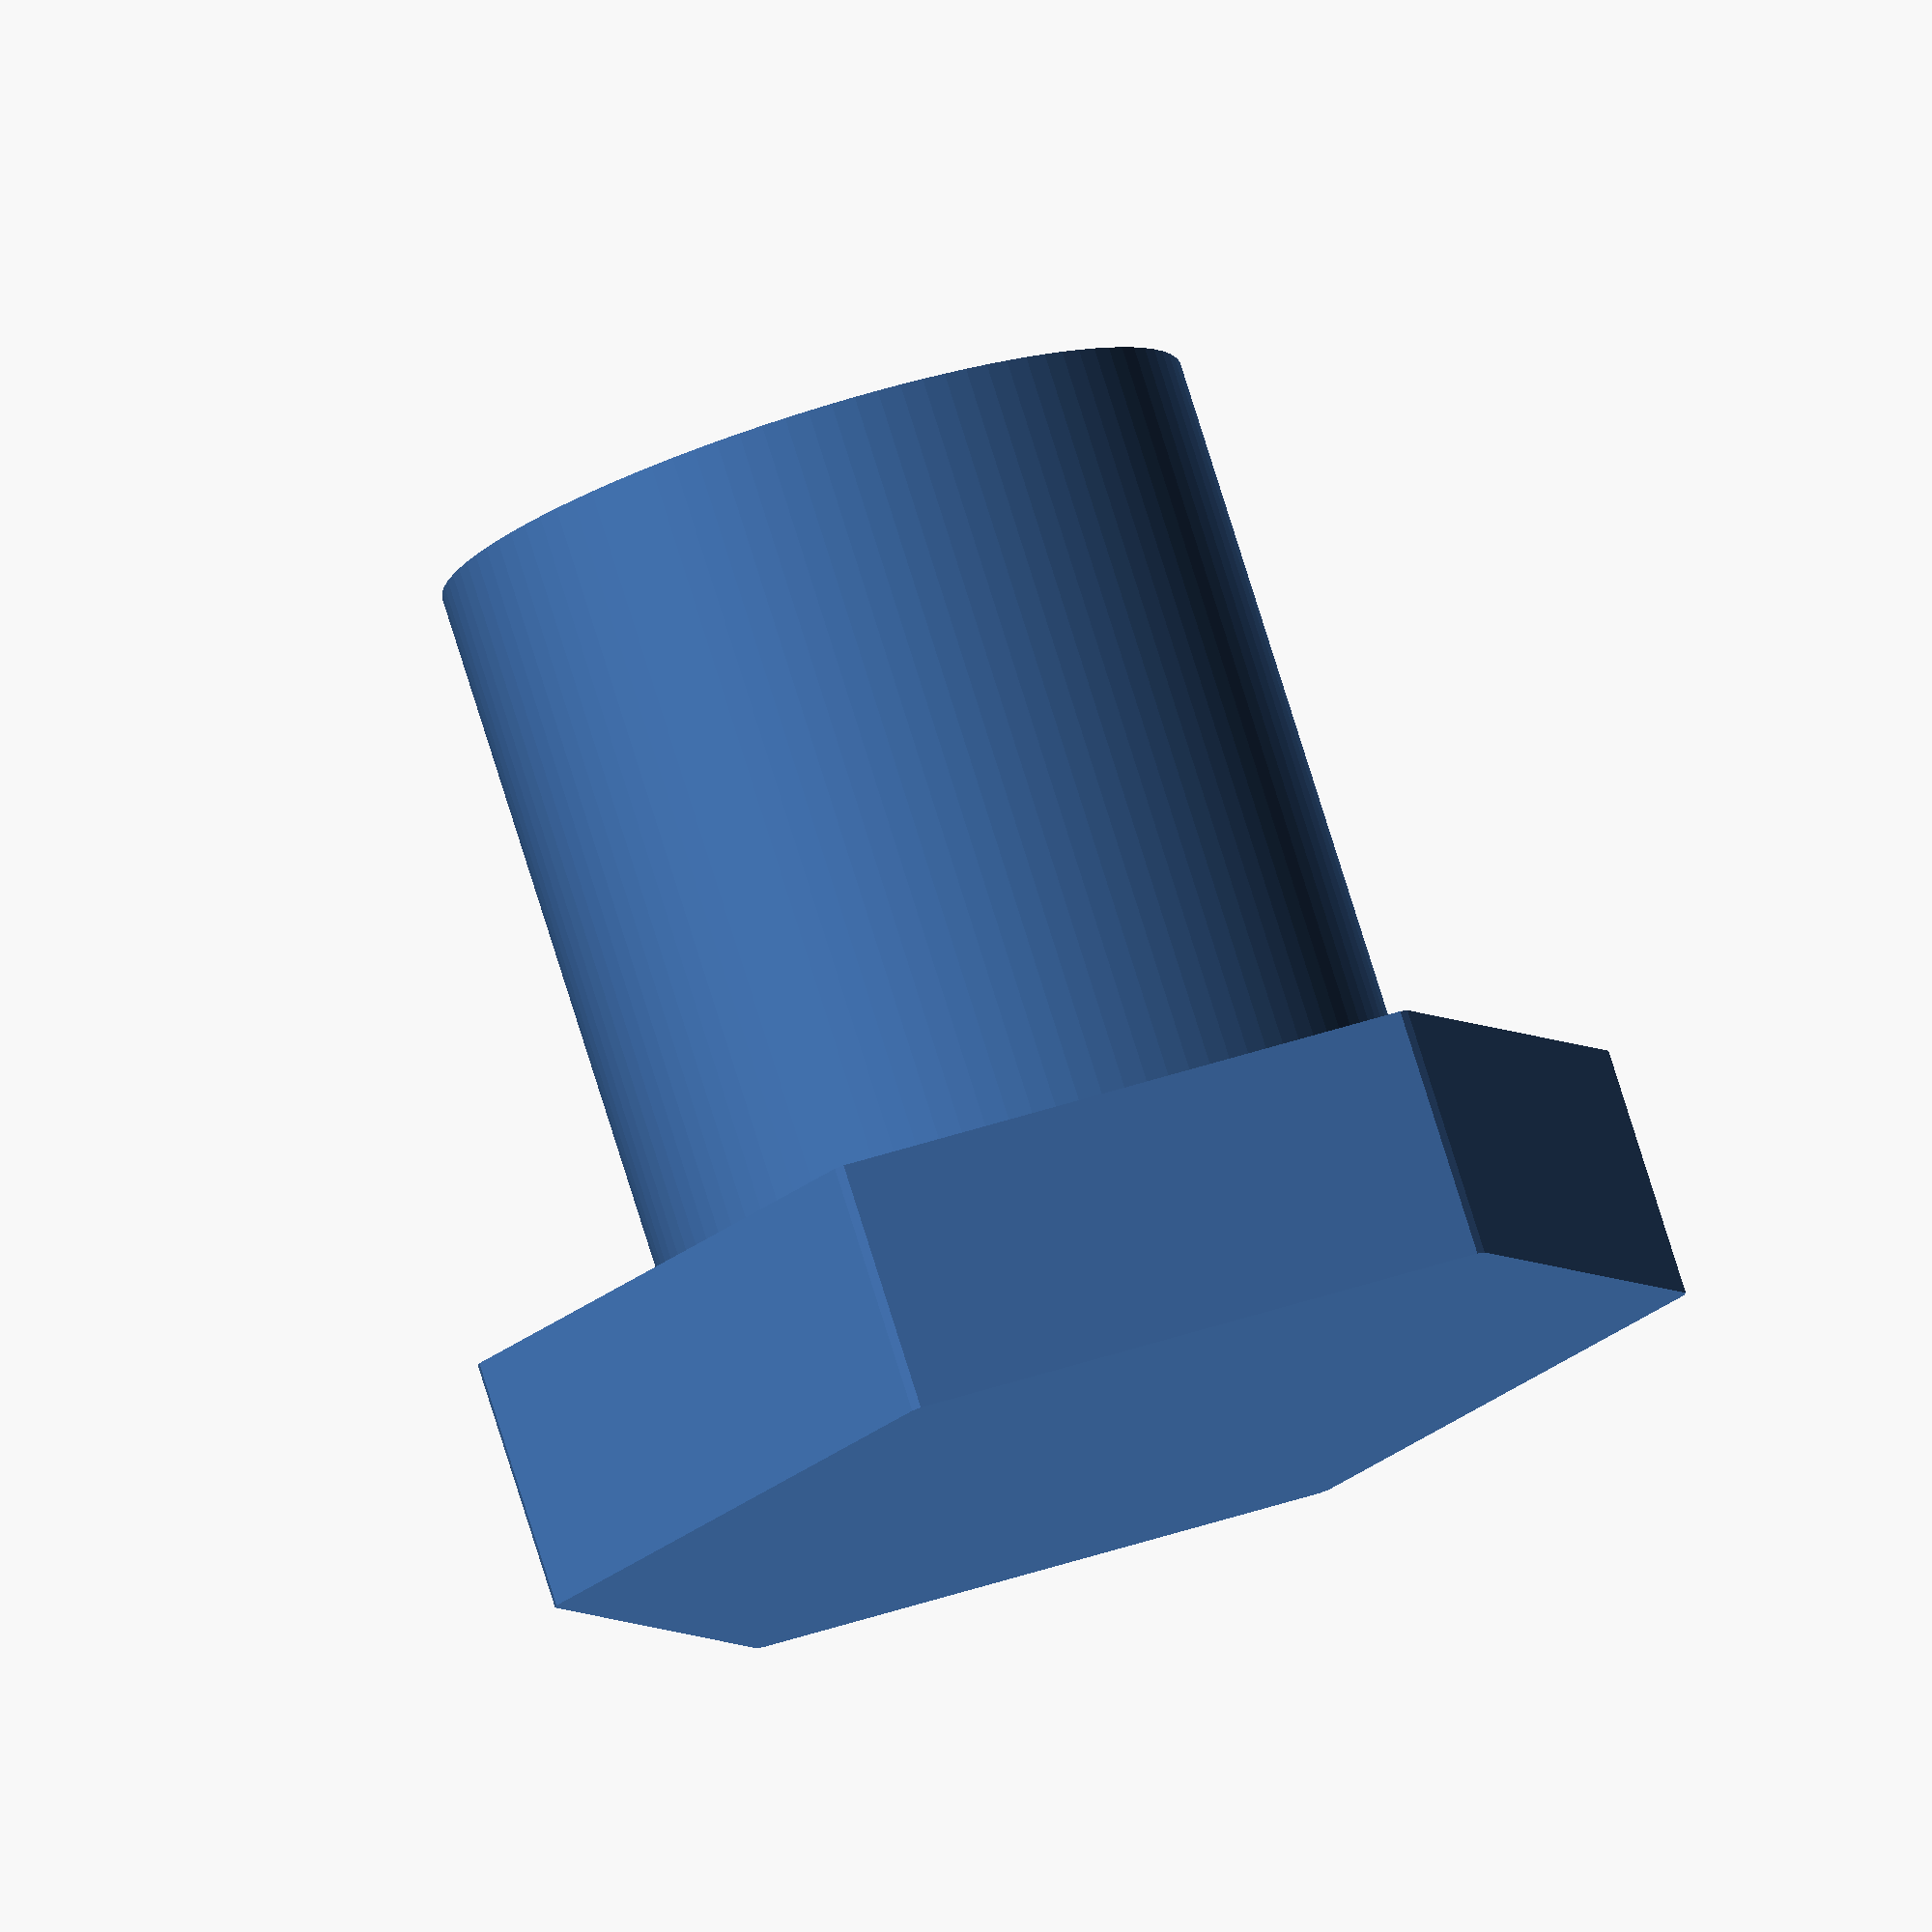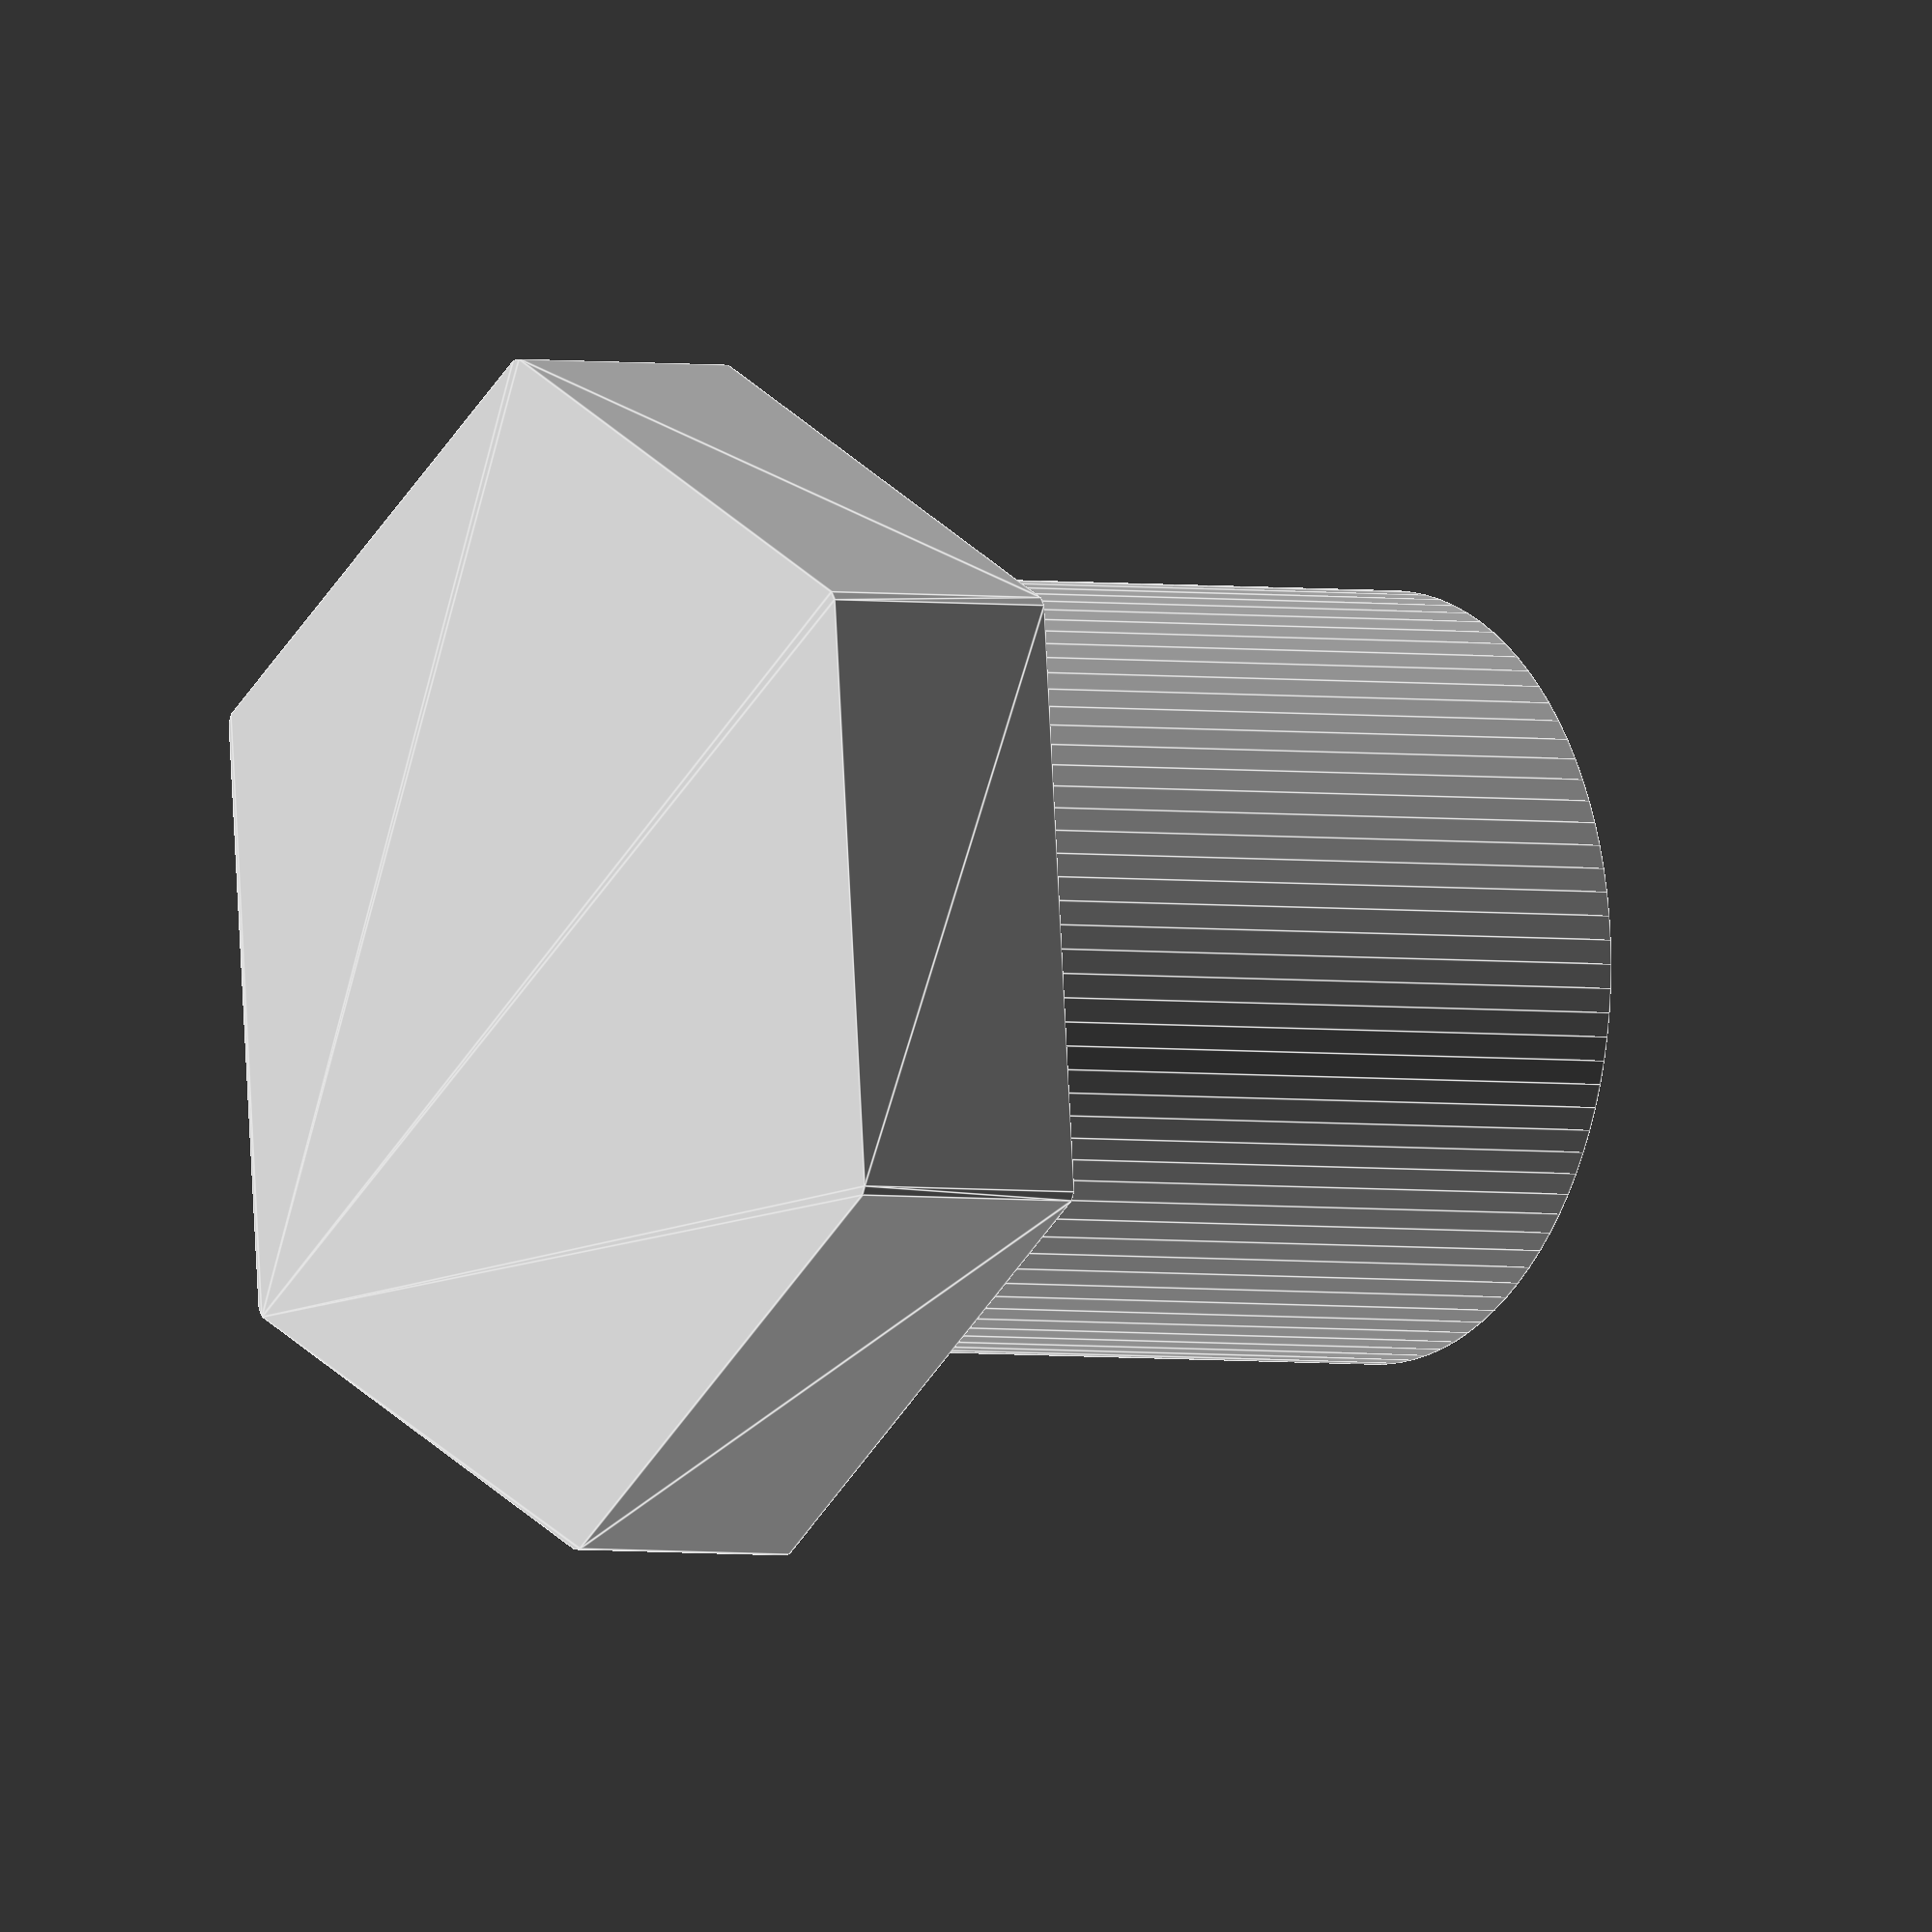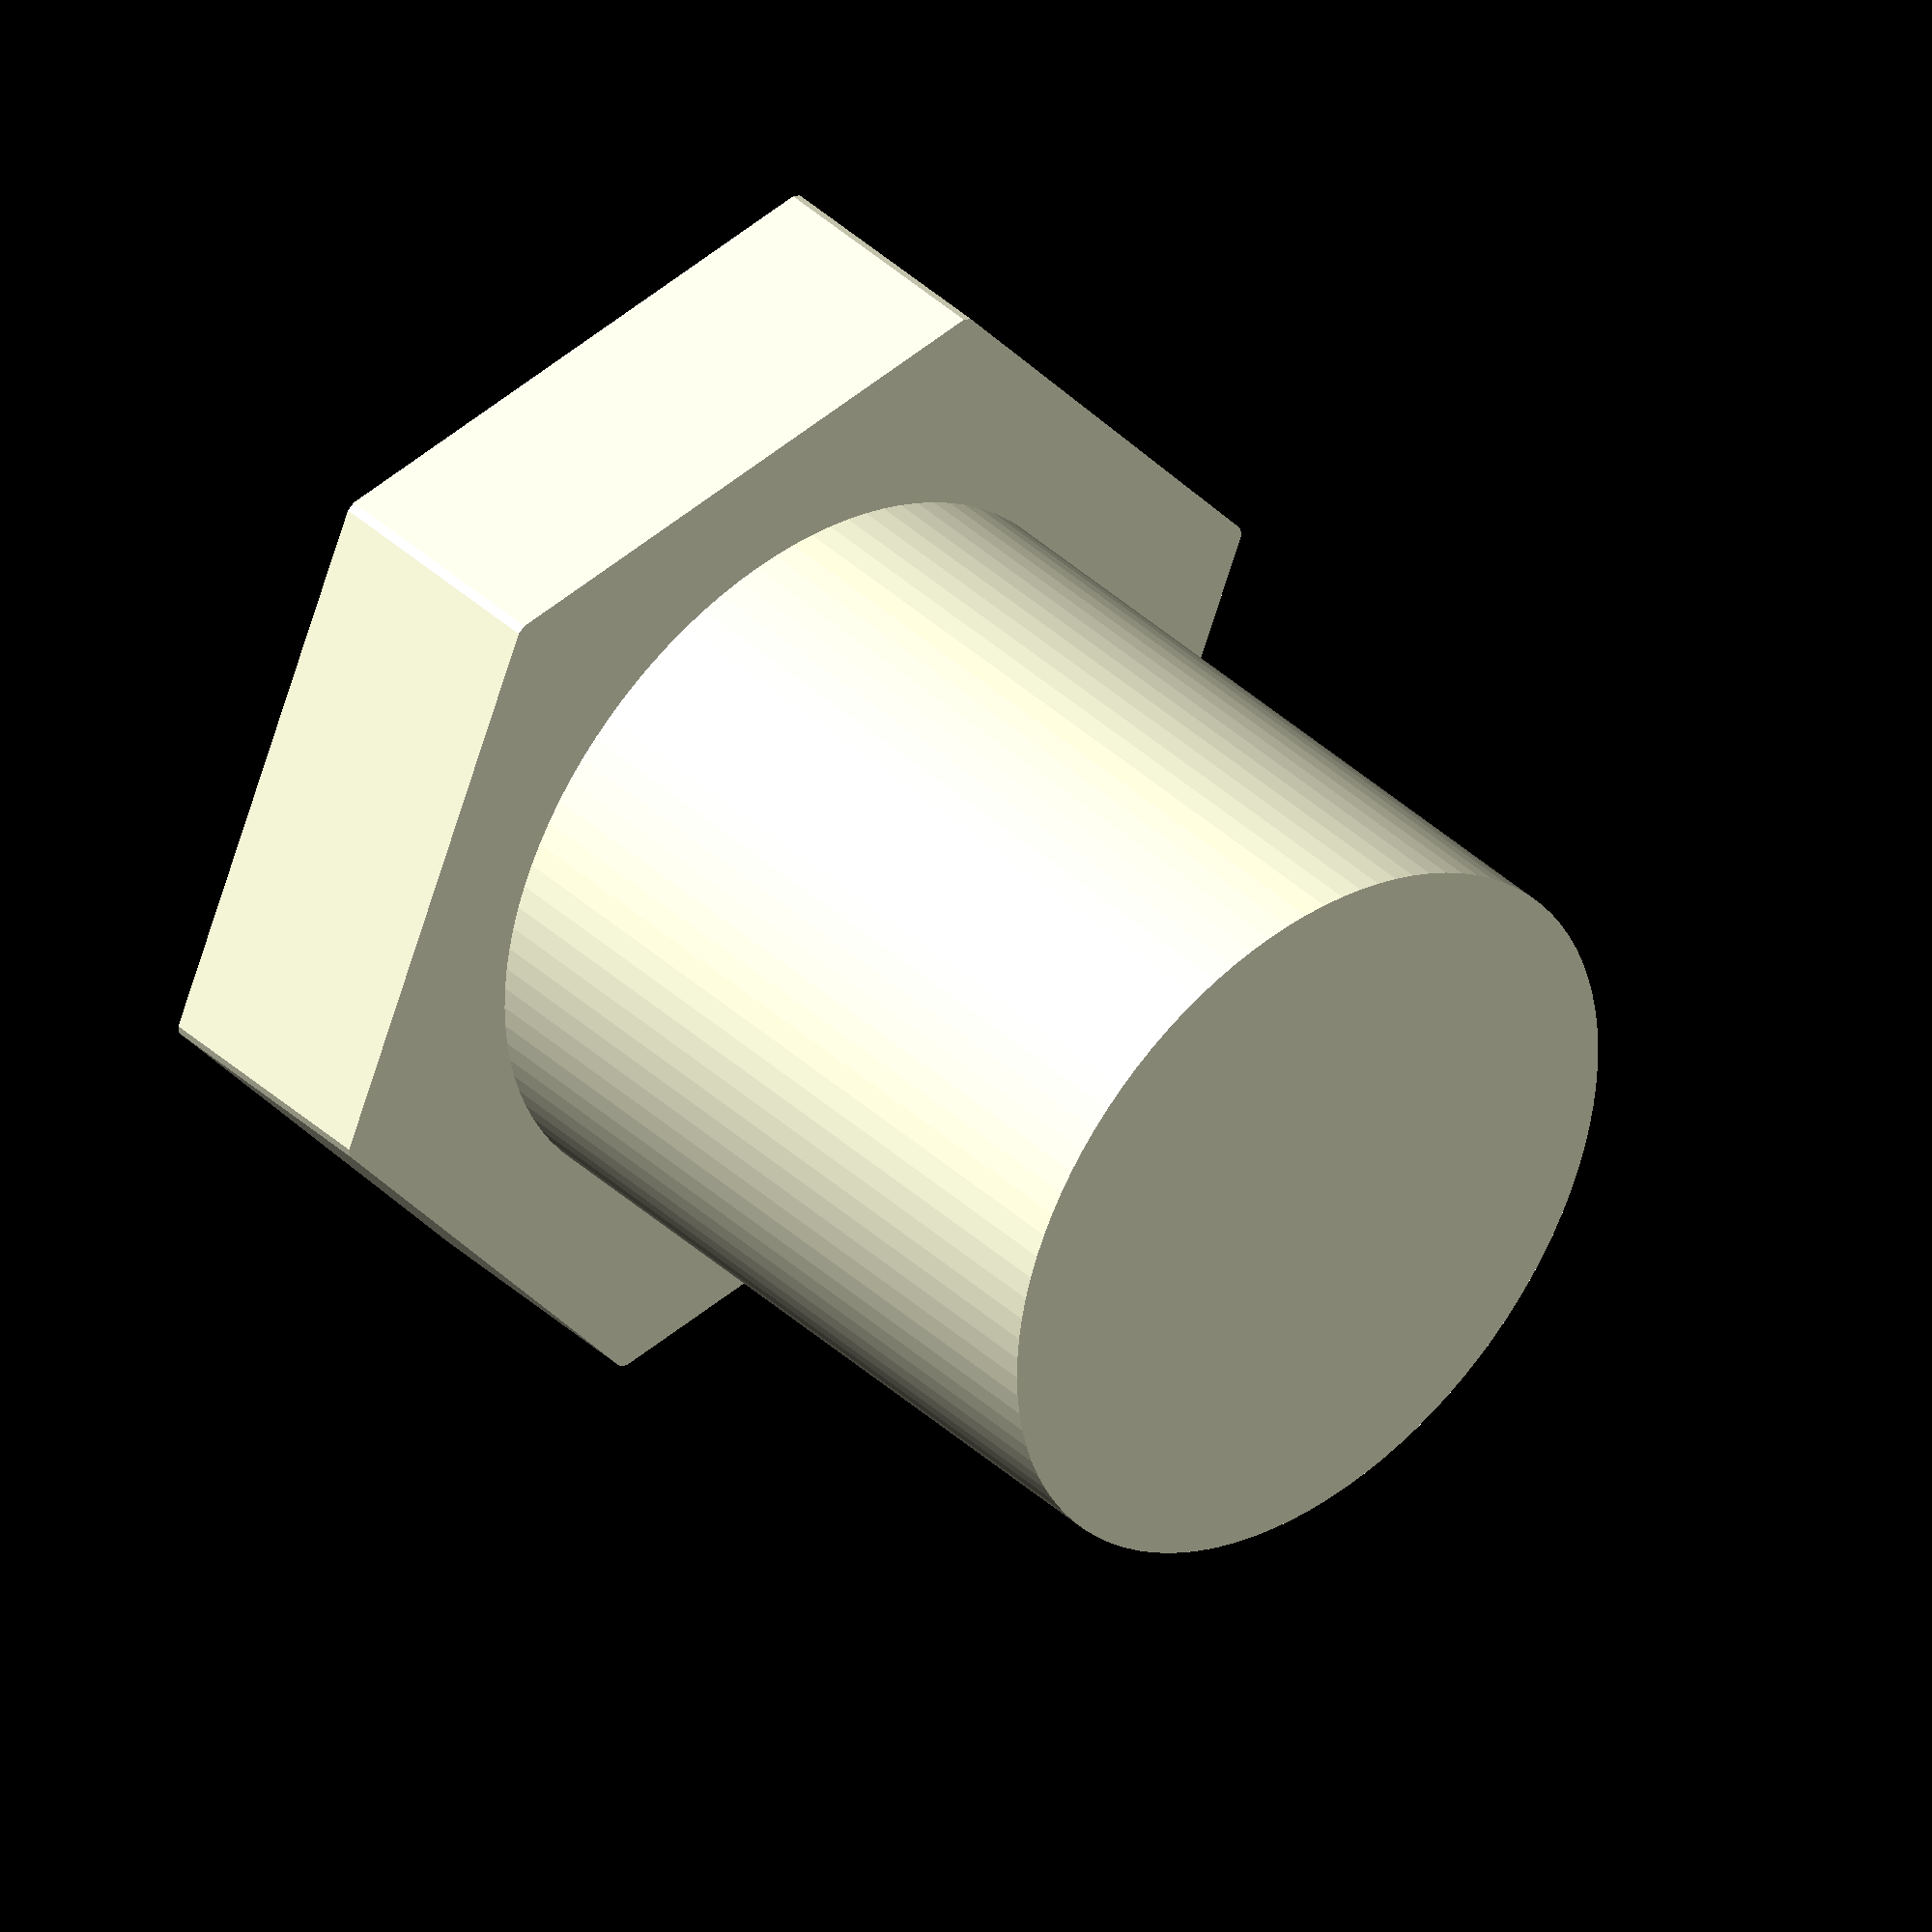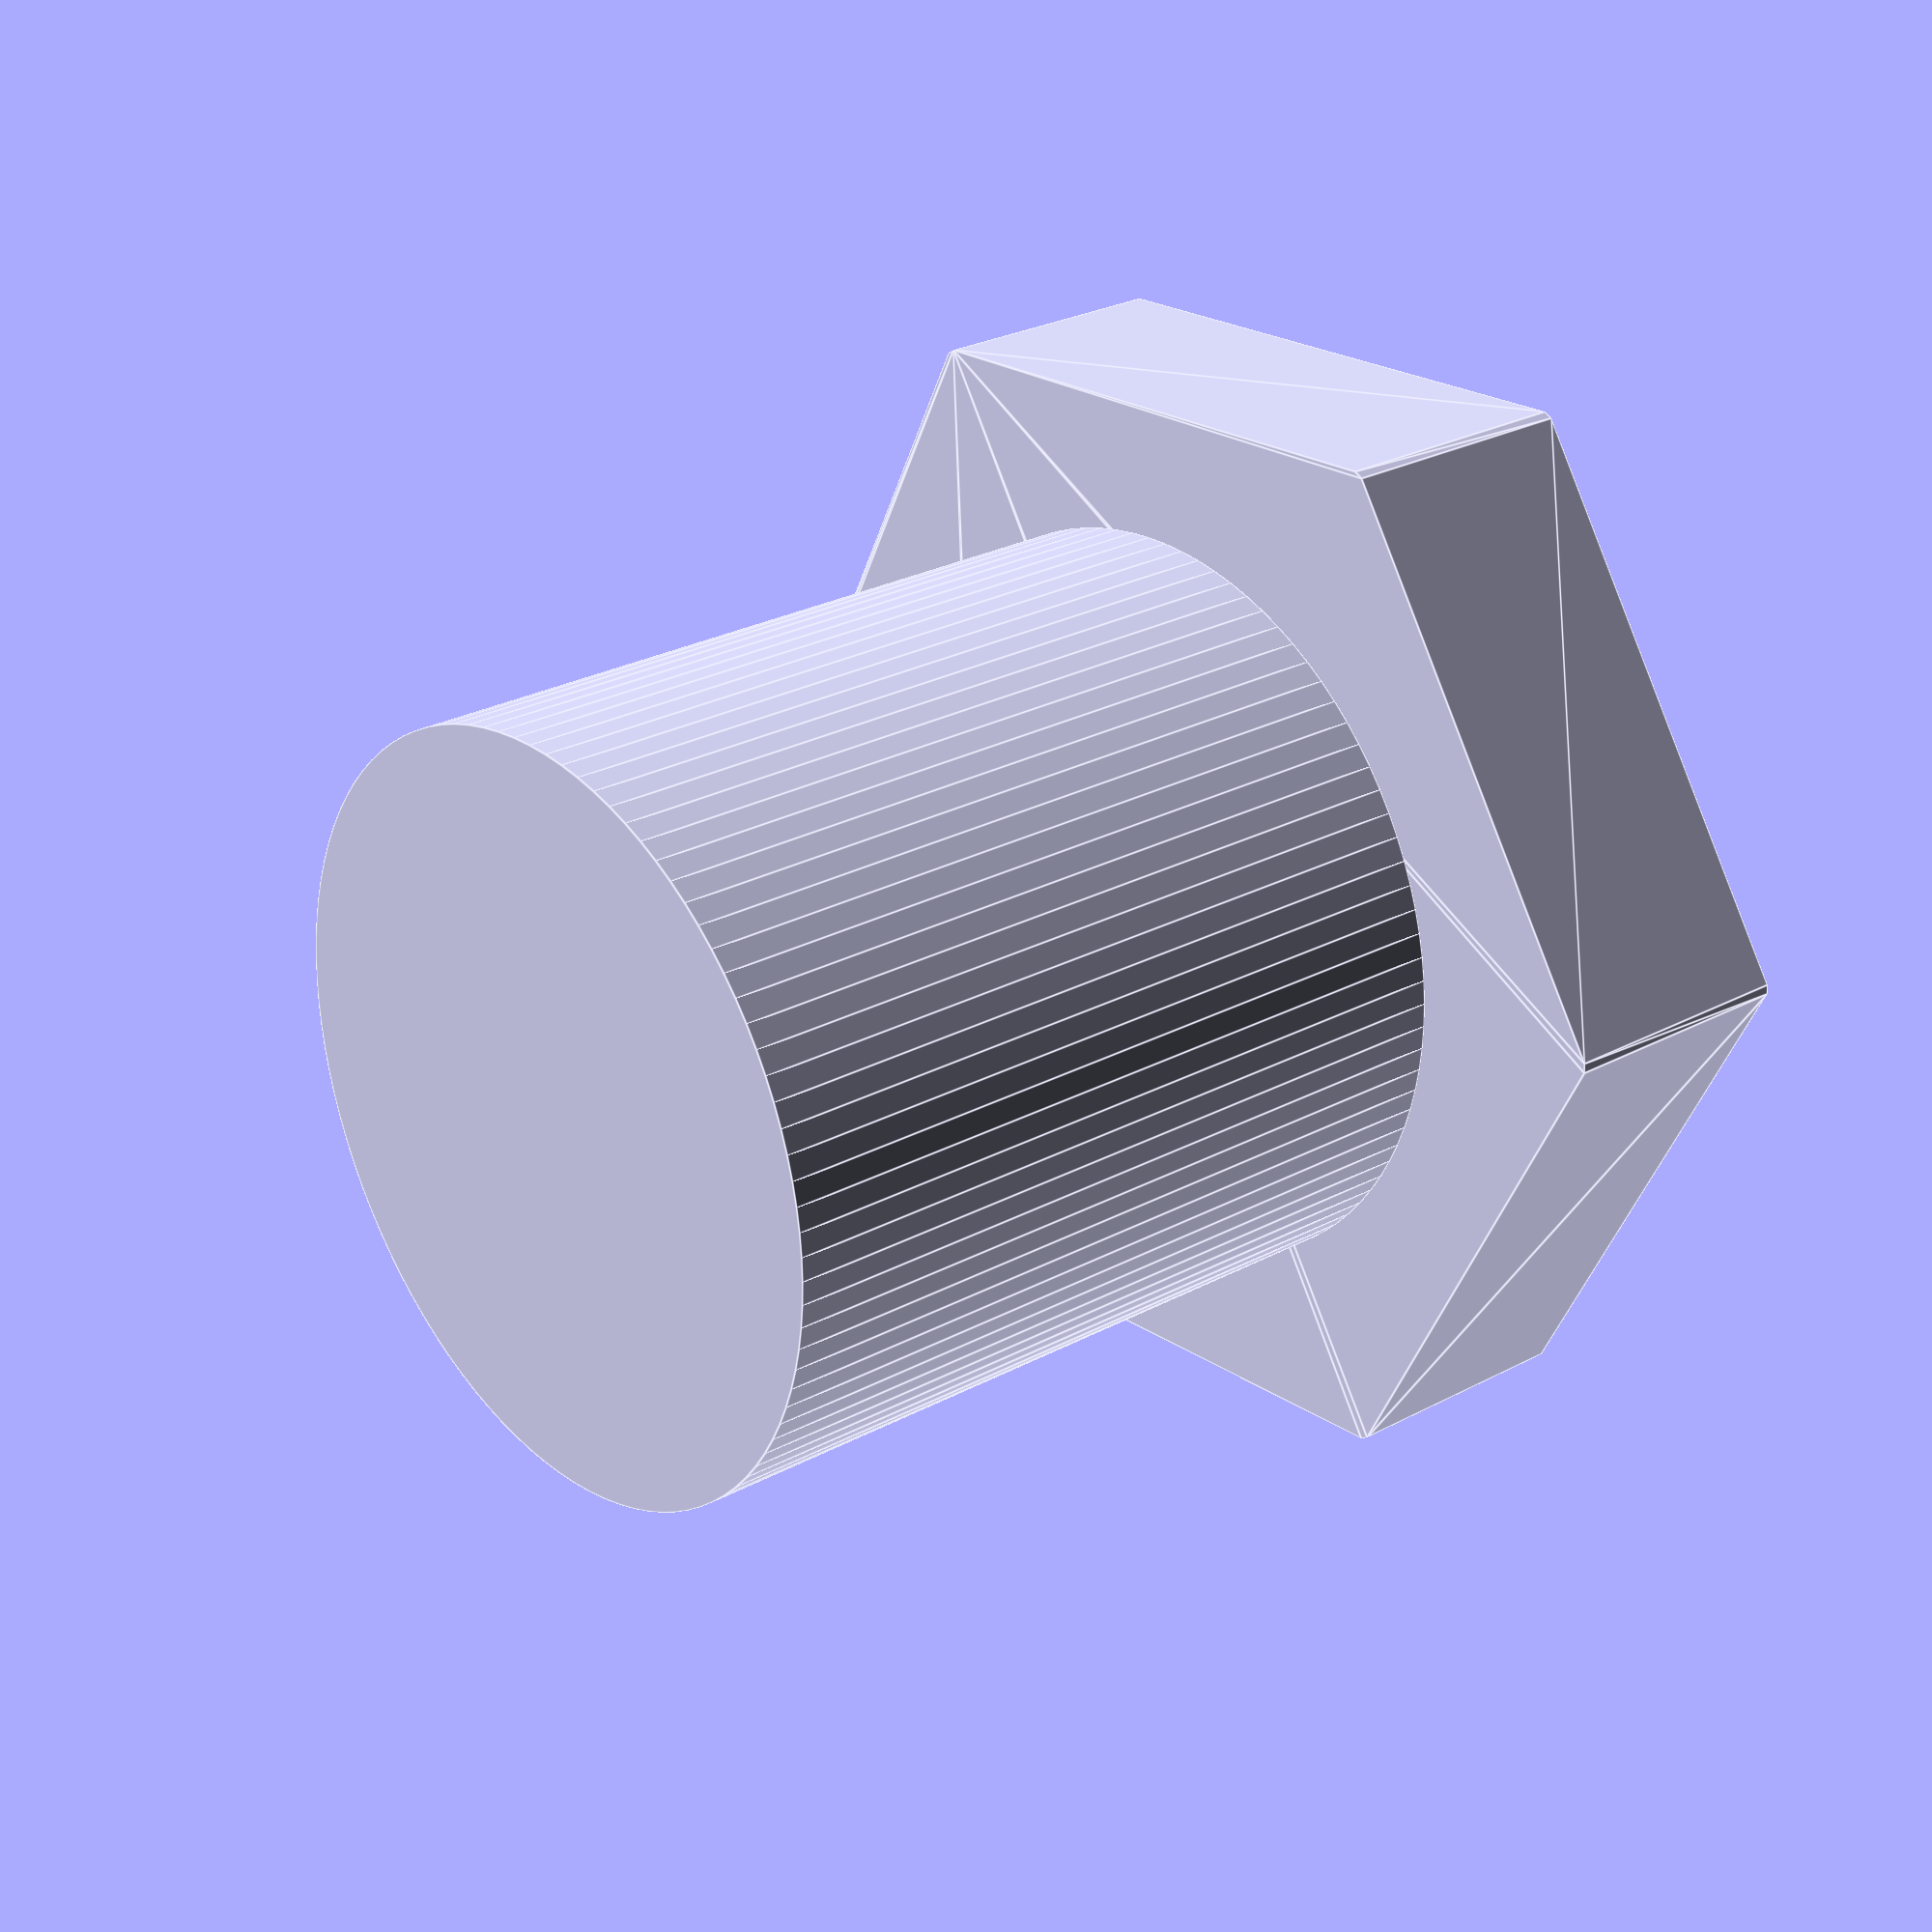
<openscad>


module cylindre()
{
    translate([0,0,3]) cylinder(9,d1=9,d2=9,$fn=100);
}

module phex(wid,rad,height){
hull(){
        translate([wid/2-rad,0,0])cylinder(r=rad,h=height);
        rotate([0,0,60])translate([wid/2-rad,0,0])cylinder(r=rad,h=height);
        rotate([0,0,120])translate([wid/2-rad,0,0])cylinder(r=rad,h=height);
        rotate([0,0,180])translate([wid/2-rad,0,0])cylinder(r=rad,h=height);
        rotate([0,0,240])translate([wid/2-rad,0,0])cylinder(r=rad,h=height);
        rotate([0,0,300])translate([wid/2-rad,0,0])cylinder(r=rad,h=height);
        }
    }

module fhex(wid,height){
        hull(){
        cube([wid/1.7,wid,height],center = true);
        rotate([0,0,120])cube([wid/1.7,wid,height],center = true);
        rotate([0,0,240])cube([wid/1.7,wid,height],center = true);
        }
}
cylindre();
translate([0,0,1.5]) fhex(12,3);
</openscad>
<views>
elev=280.7 azim=50.9 roll=162.6 proj=o view=wireframe
elev=182.2 azim=335.0 roll=305.7 proj=o view=edges
elev=140.4 azim=172.5 roll=221.4 proj=o view=wireframe
elev=333.7 azim=176.6 roll=49.8 proj=p view=edges
</views>
